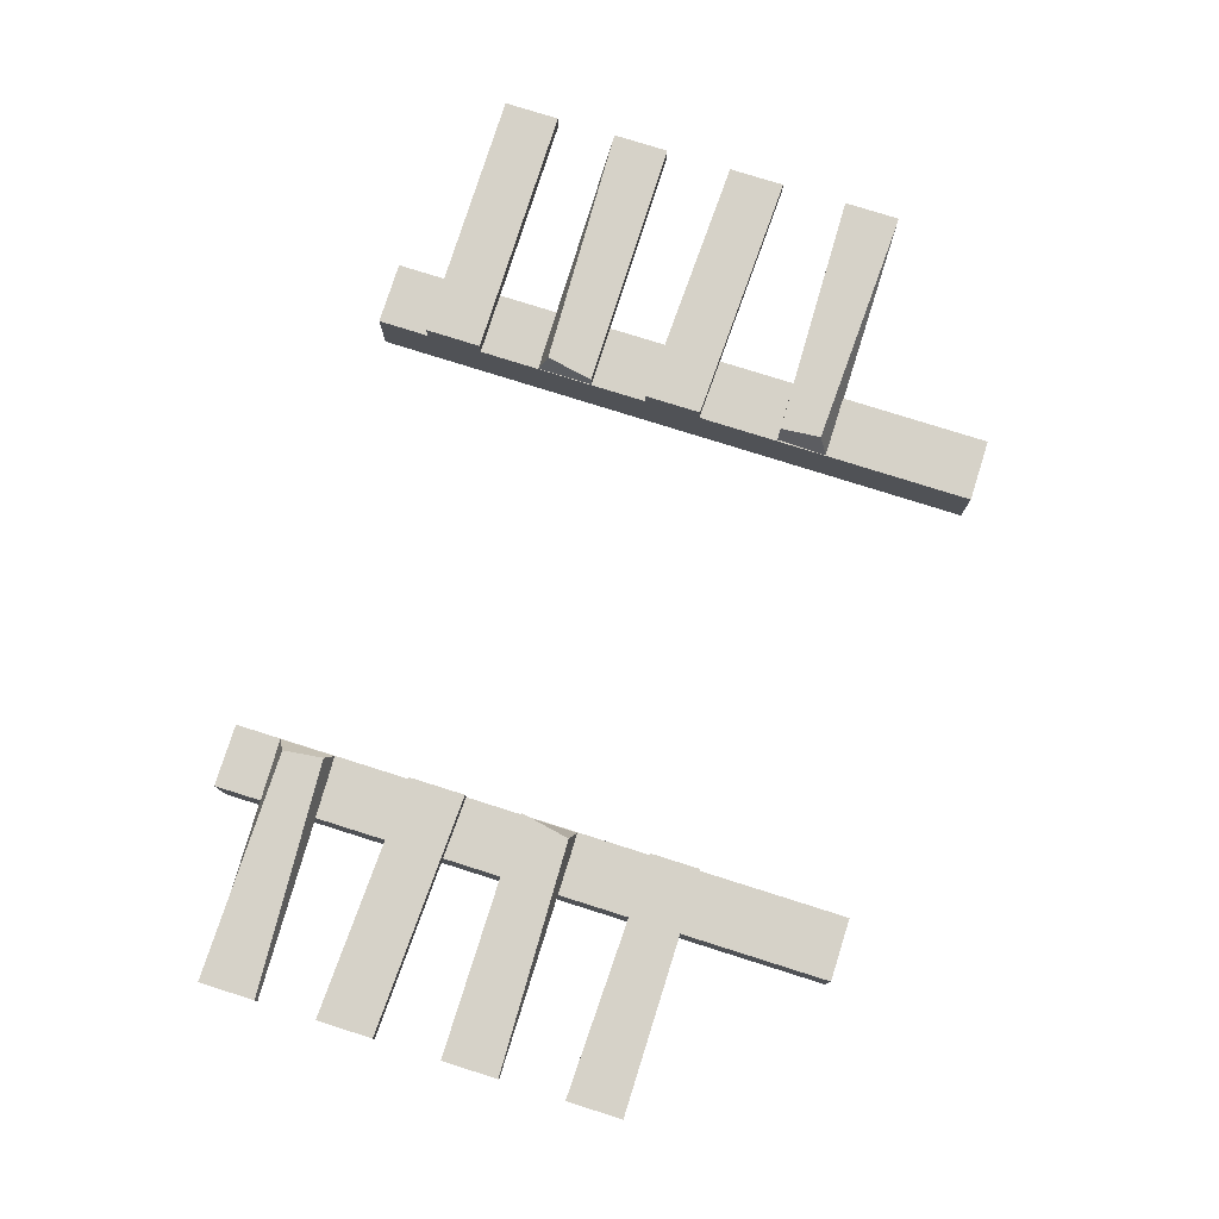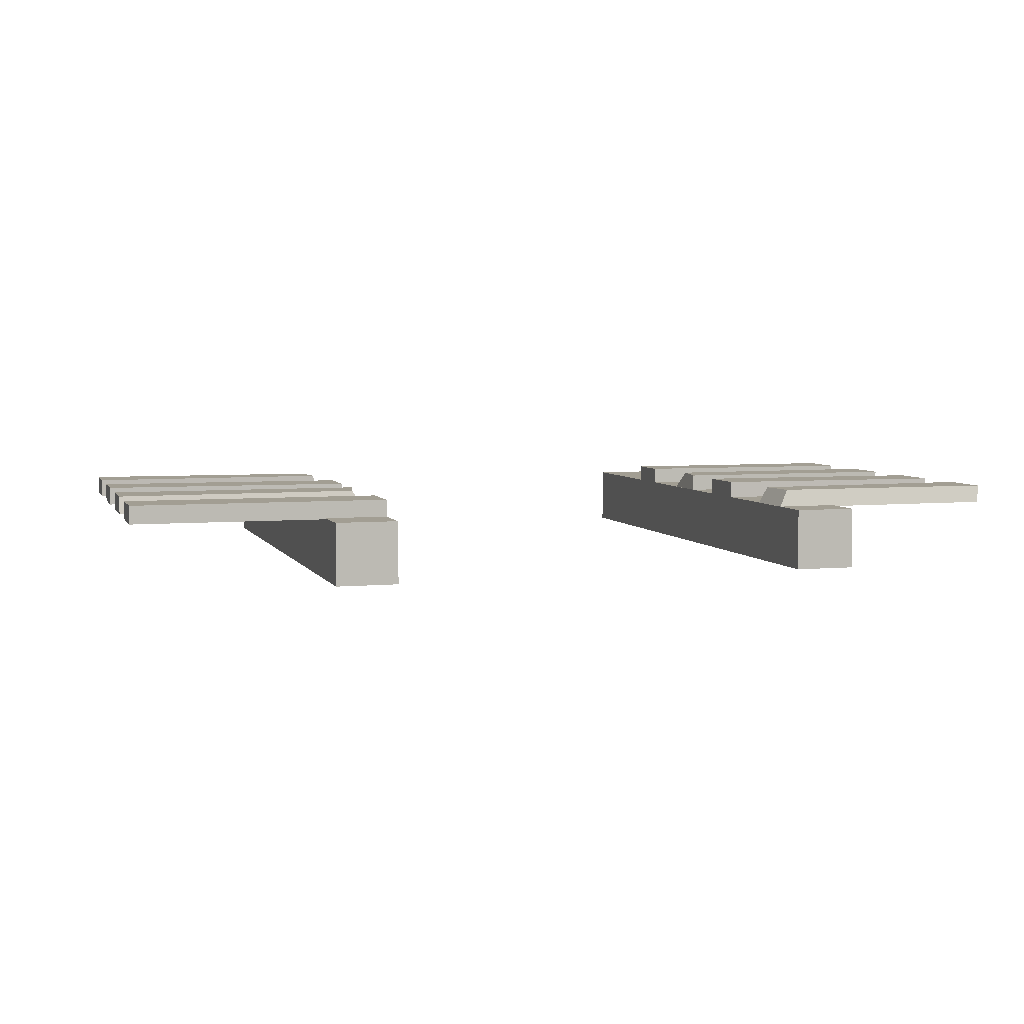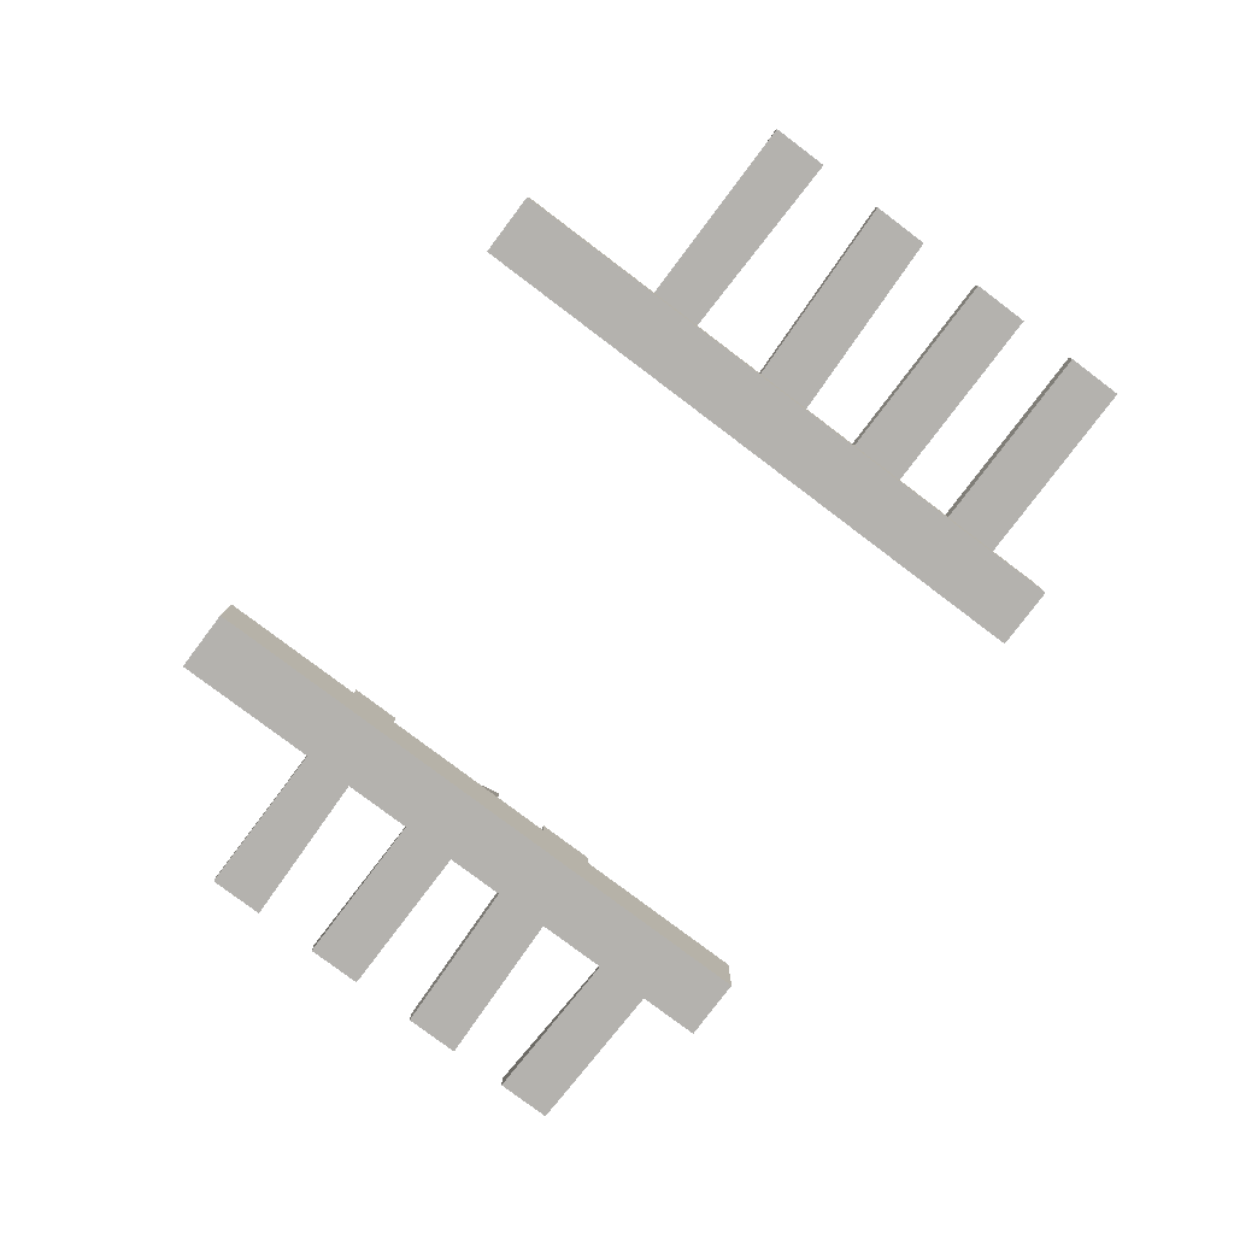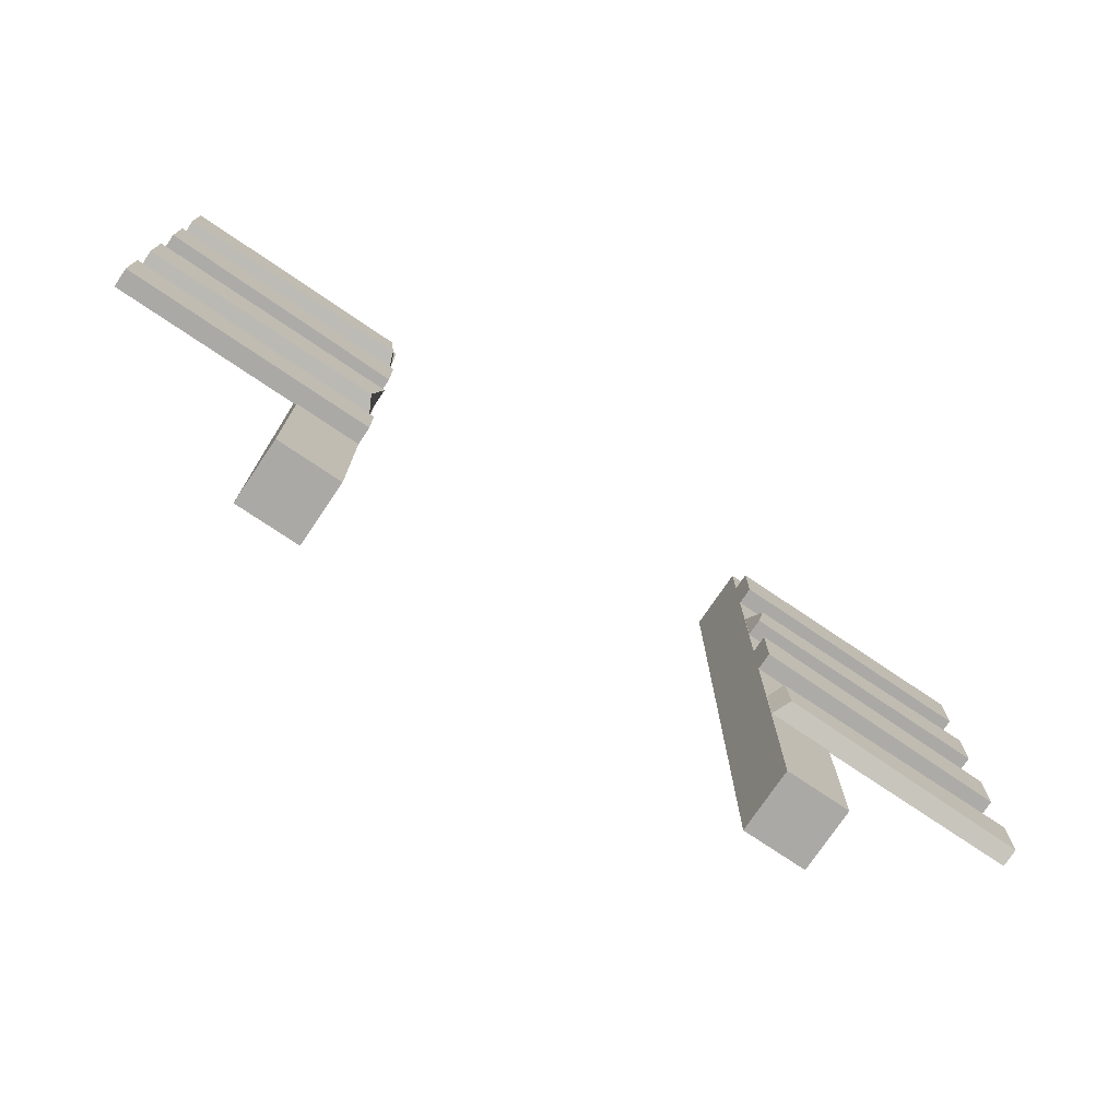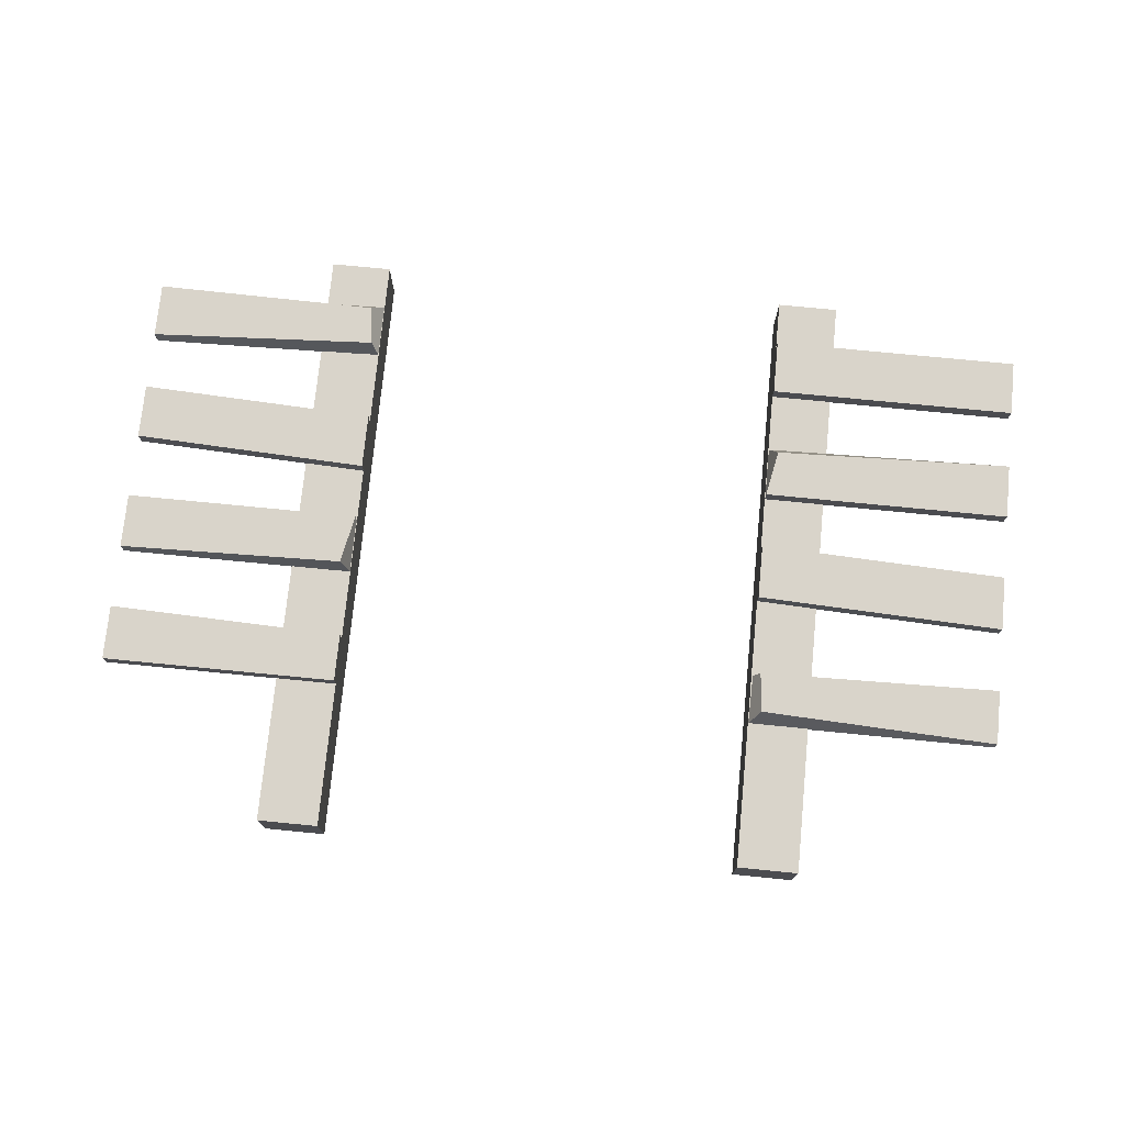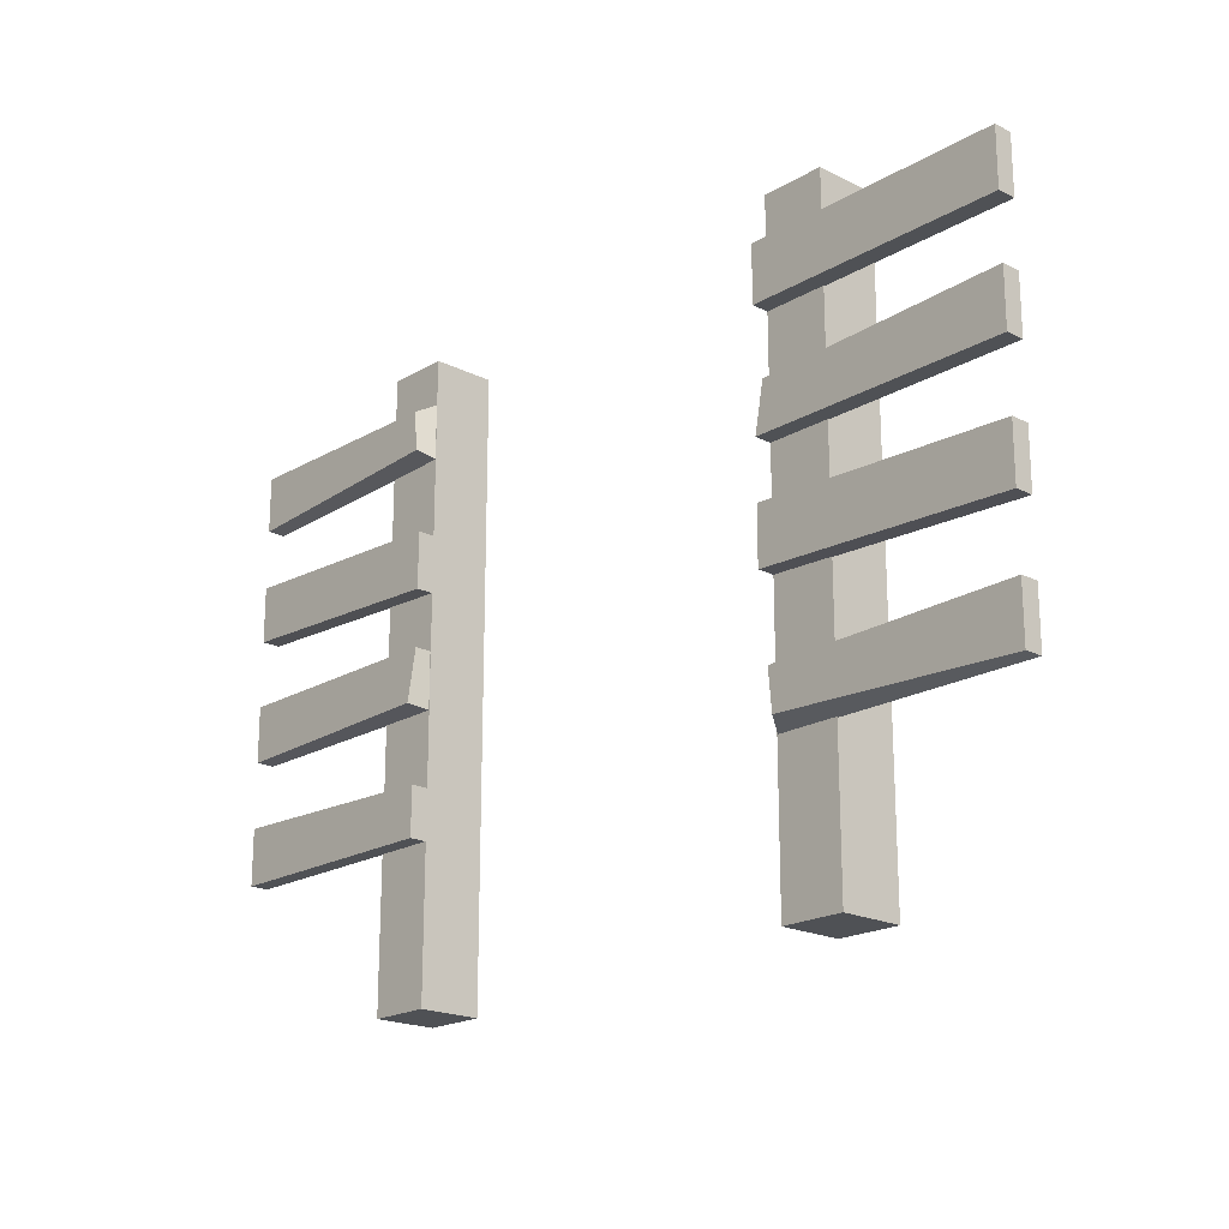
<metadata>
{"format":"obj","ext":"obj","renderer":"f3d","projection":"perspective","resolution":1024,"background":"white","views":[{"elev":77.9,"azim":-72.5,"up":"+Z"},{"elev":5.1,"azim":163.4,"up":"+Z"},{"elev":-79.8,"azim":53.0,"up":"+Z"},{"elev":-75.5,"azim":-34.0,"up":"+Y"},{"elev":74.8,"azim":5.6,"up":"+Z"},{"elev":-19.9,"azim":47.4,"up":"+Y"}]}
</metadata>
<code>
v 65.26 -33.81 8.416
v 65.26 132.6 8.416
v 48.42 -33.81 8.416
v 48.42 132.6 8.416
v 48.42 -33.81 -8.416
v 48.42 132.6 -8.416
v 65.26 -33.81 -8.416
v 65.26 132.6 -8.416
v 198.1 -33.81 8.416
v 198.1 132.6 8.416
v 181.2 -33.81 8.416
v 181.2 132.6 8.416
v 181.2 -33.81 -8.416
v 181.2 132.6 -8.416
v 198.1 -33.81 -8.416
v 198.1 132.6 -8.416
v -0 103.6 13.04
v 63.38 107.2 13.04
v 0 118.8 13.04
v 62.06 117.9 13.04
v -0 118.8 8.125
v 65.26 120.4 8.125
v -0 103.6 8.125
v 65.26 105.3 8.125
v -0 72.23 13.04
v 65.26 69.43 13.04
v -0 87.36 13.04
v 65.26 84.55 13.04
v -0 87.36 8.125
v 65.26 84.55 8.125
v -0 72.23 8.125
v 65.26 69.43 8.125
v -0 39.12 13.04
v 62.54 40.62 13.04
v -0 54.25 13.04
v 65.26 54.25 13.04
v -0 54.25 8.125
v 65.26 54.25 8.125
v -0 39.12 8.125
v 65.26 39.12 8.125
v -0 6.369 13.04
v 65.26 6.369 13.04
v -0 21.49 13.04
v 65.26 19.53 13.04
v -0 21.49 8.125
v 65.26 19.53 8.125
v -0 6.369 8.125
v 65.26 6.369 8.125
v 181.2 103.6 13.04
v 250 103.6 13.04
v 181.2 118.8 13.04
v 250 118.8 13.04
v 181.2 118.8 8.125
v 250 118.8 8.125
v 181.2 103.6 8.125
v 250 103.6 8.125
v 181.2 72.23 13.04
v 250 72.23 13.04
v 183.7 85.15 13.04
v 250 87.36 13.04
v 181.2 87.36 8.125
v 250 87.36 8.125
v 181.2 72.23 8.125
v 250 72.23 8.125
v 181.2 41.84 13.04
v 250 39.12 13.04
v 181.2 56.96 13.04
v 250 54.25 13.04
v 181.2 56.96 8.125
v 250 54.25 8.125
v 181.2 41.84 8.125
v 250 39.12 8.125
v 184.4 9.202 13.04
v 250 6.369 13.04
v 183.4 20.07 13.04
v 250 21.49 13.04
v 181.5 20.07 8.125
v 250 21.49 8.125
v 181.2 6.369 8.125
v 250 6.369 8.125
f 1 2 4 3
f 3 4 6 5
f 5 6 8 7
f 7 8 2 1
f 2 8 6 4
f 7 1 3 5
f 9 10 12 11
f 11 12 14 13
f 13 14 16 15
f 15 16 10 9
f 10 16 14 12
f 15 9 11 13
f 20 19 17 18
f 21 19 20 22
f 23 21 22 24
f 17 23 24 18
f 18 24 22 20
f 23 17 19 21
f 28 27 25 26
f 29 27 28 30
f 31 29 30 32
f 25 31 32 26
f 26 32 30 28
f 31 25 27 29
f 36 35 33 34
f 37 35 36 38
f 39 37 38 40
f 33 39 40 34
f 34 40 38 36
f 39 33 35 37
f 44 43 41 42
f 45 43 44 46
f 47 45 46 48
f 41 47 48 42
f 42 48 46 44
f 47 41 43 45
f 52 51 49 50
f 53 51 52 54
f 55 53 54 56
f 49 55 56 50
f 50 56 54 52
f 55 49 51 53
f 60 59 57 58
f 61 59 60 62
f 63 61 62 64
f 57 63 64 58
f 58 64 62 60
f 63 57 59 61
f 68 67 65 66
f 69 67 68 70
f 71 69 70 72
f 65 71 72 66
f 66 72 70 68
f 71 65 67 69
f 76 75 73 74
f 77 75 76 78
f 79 77 78 80
f 73 79 80 74
f 74 80 78 76
f 79 73 75 77

</code>
